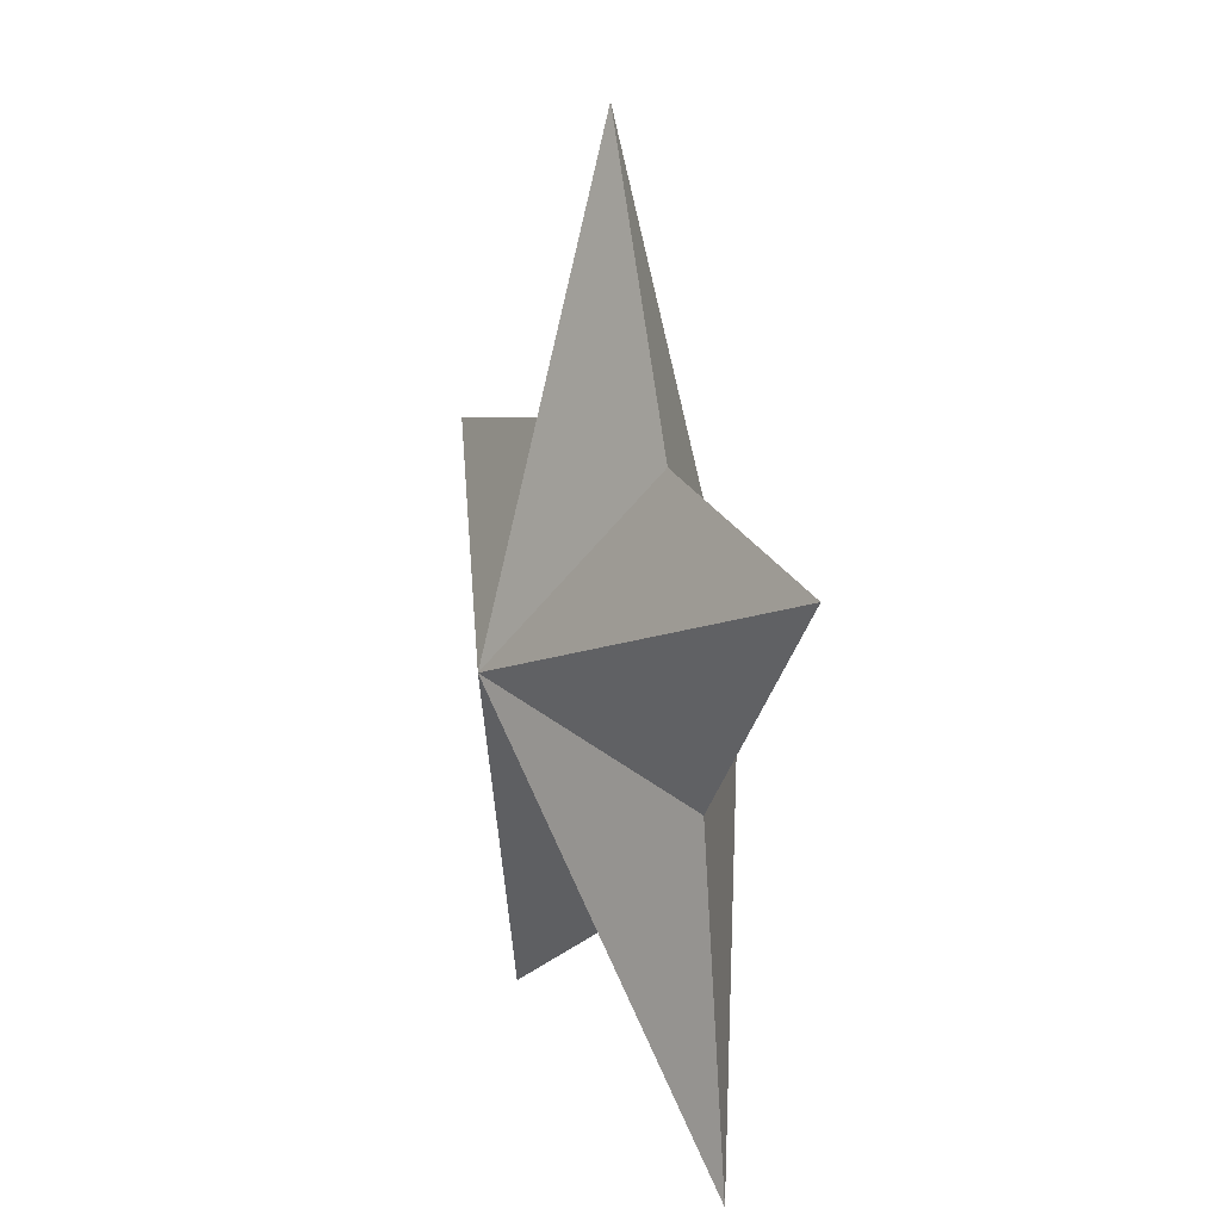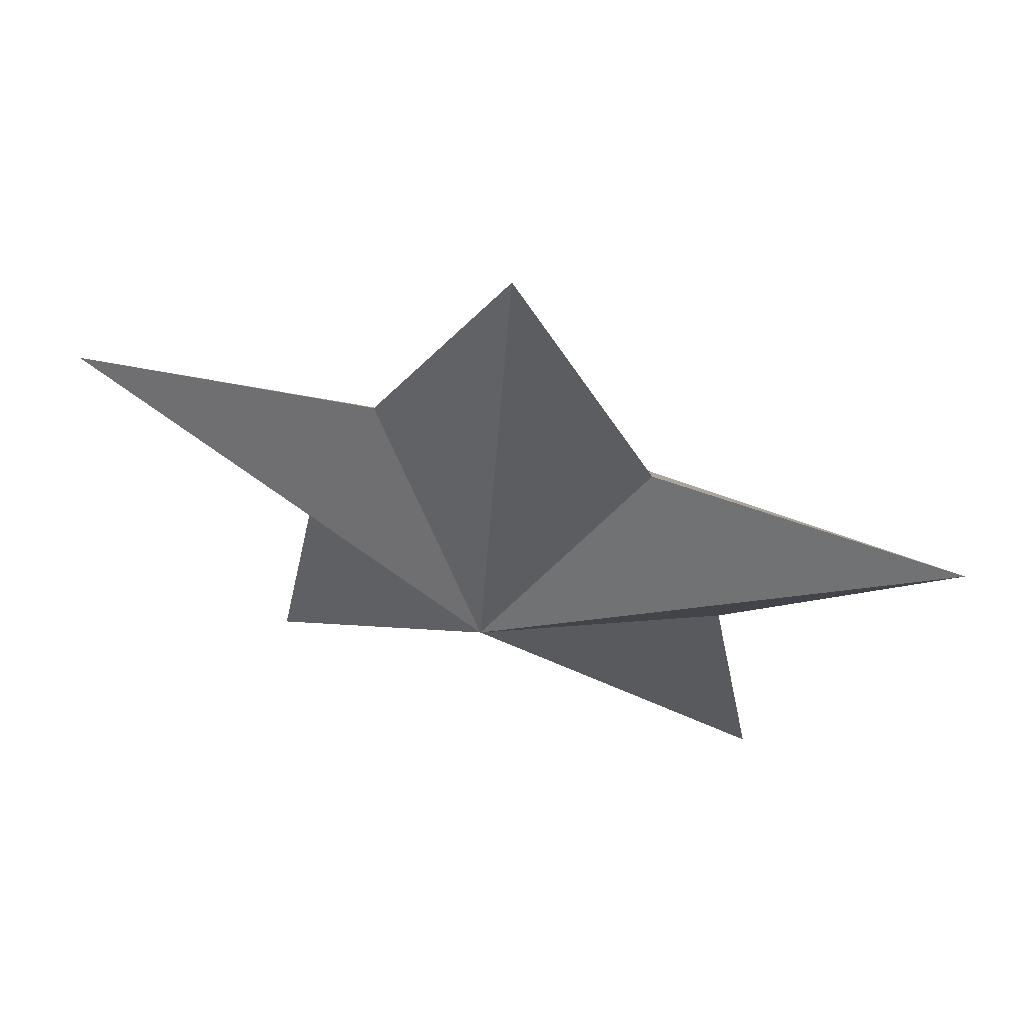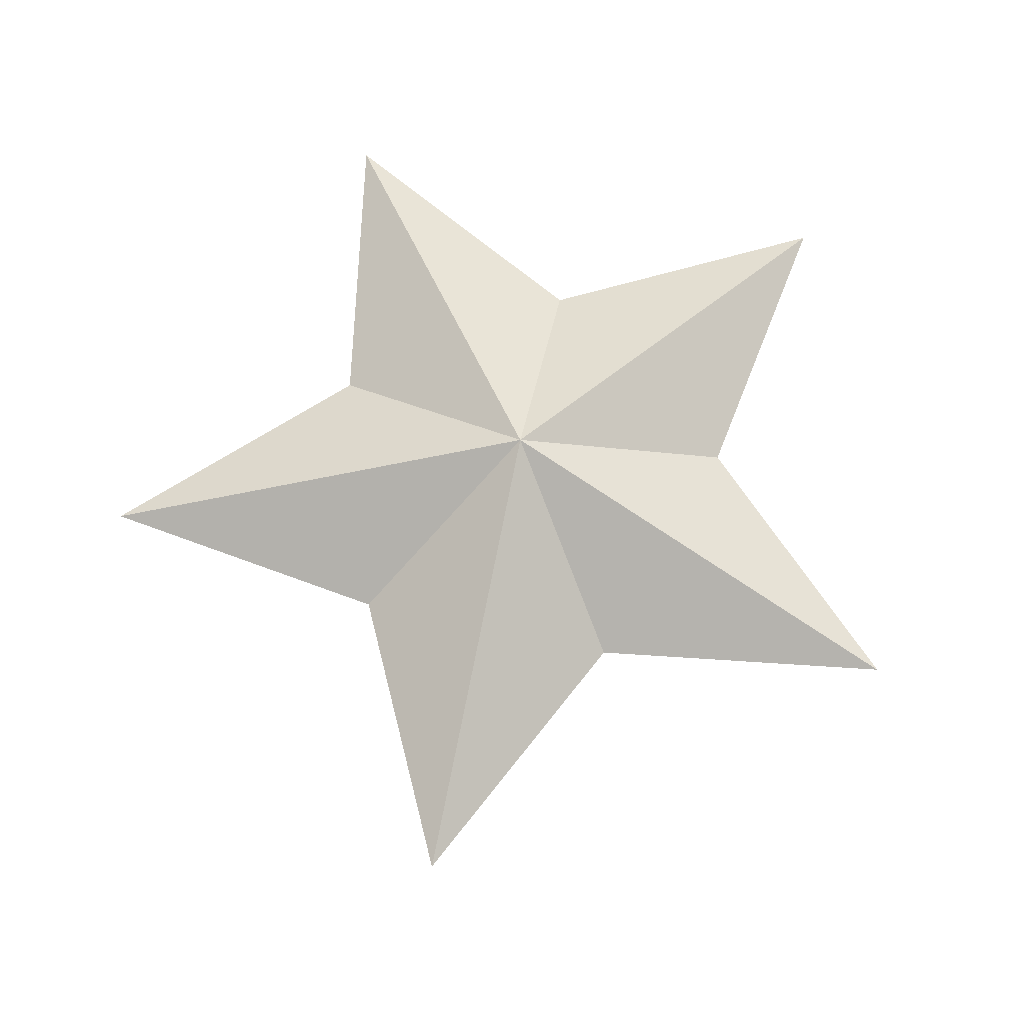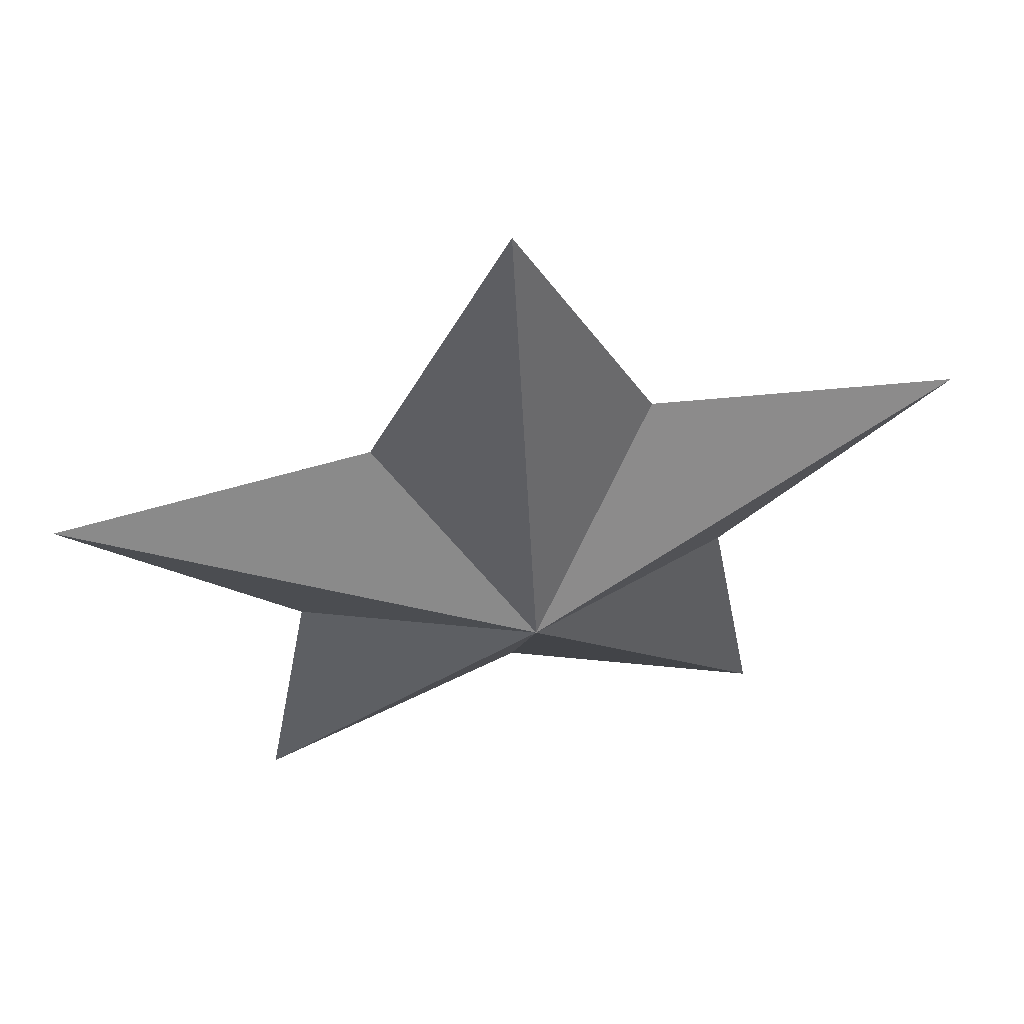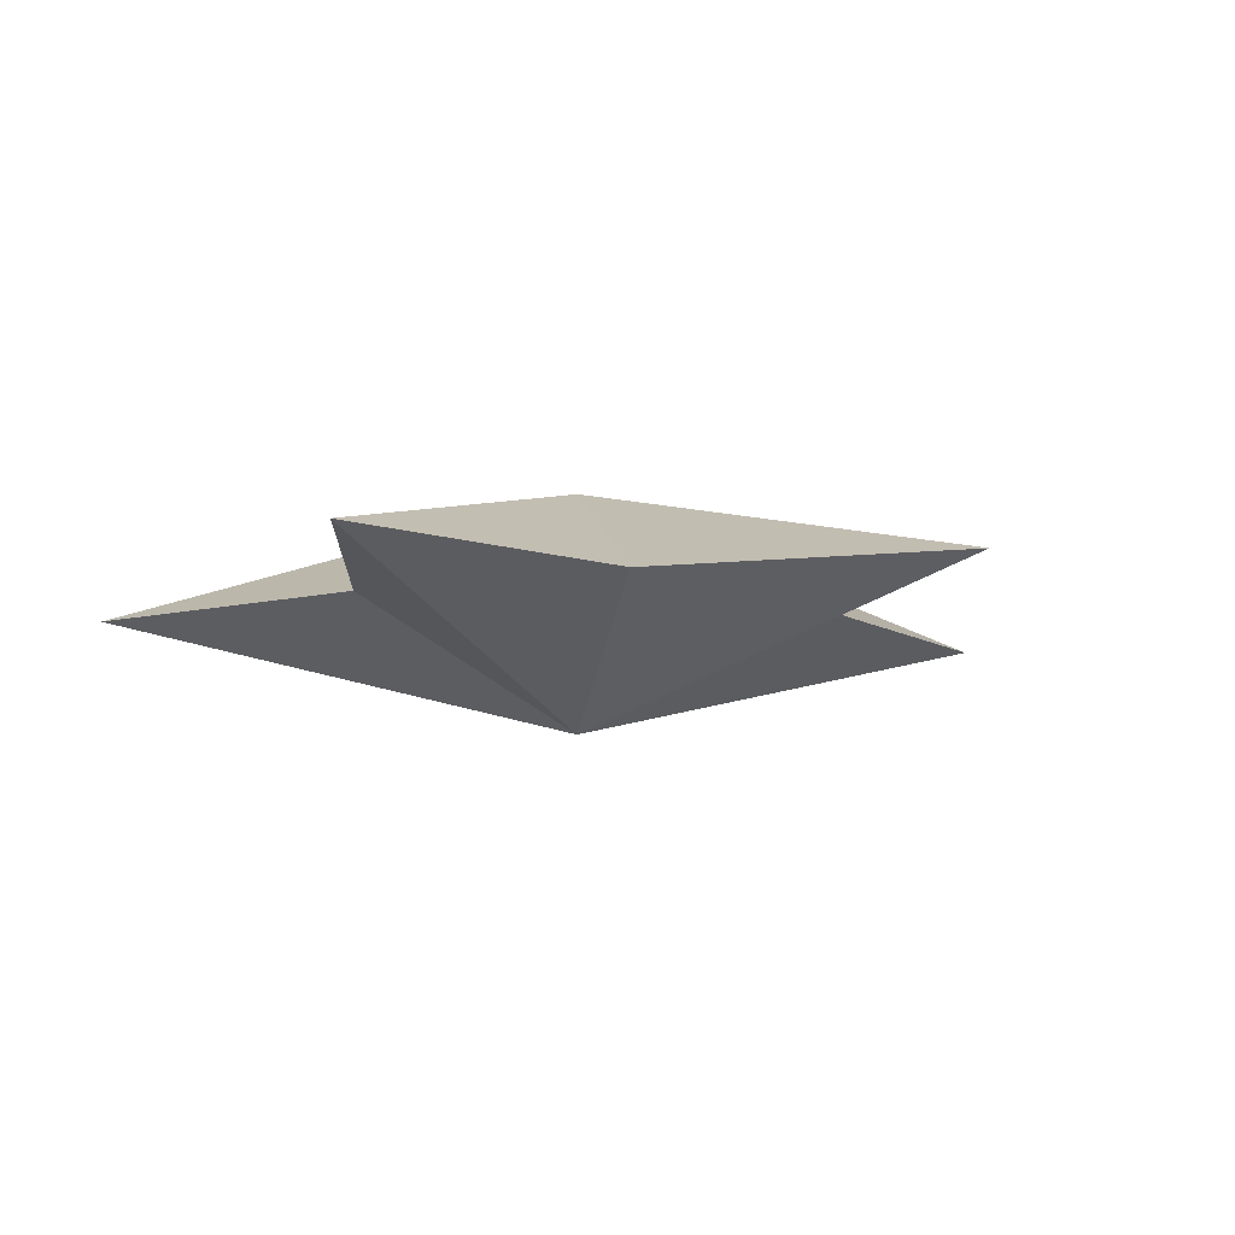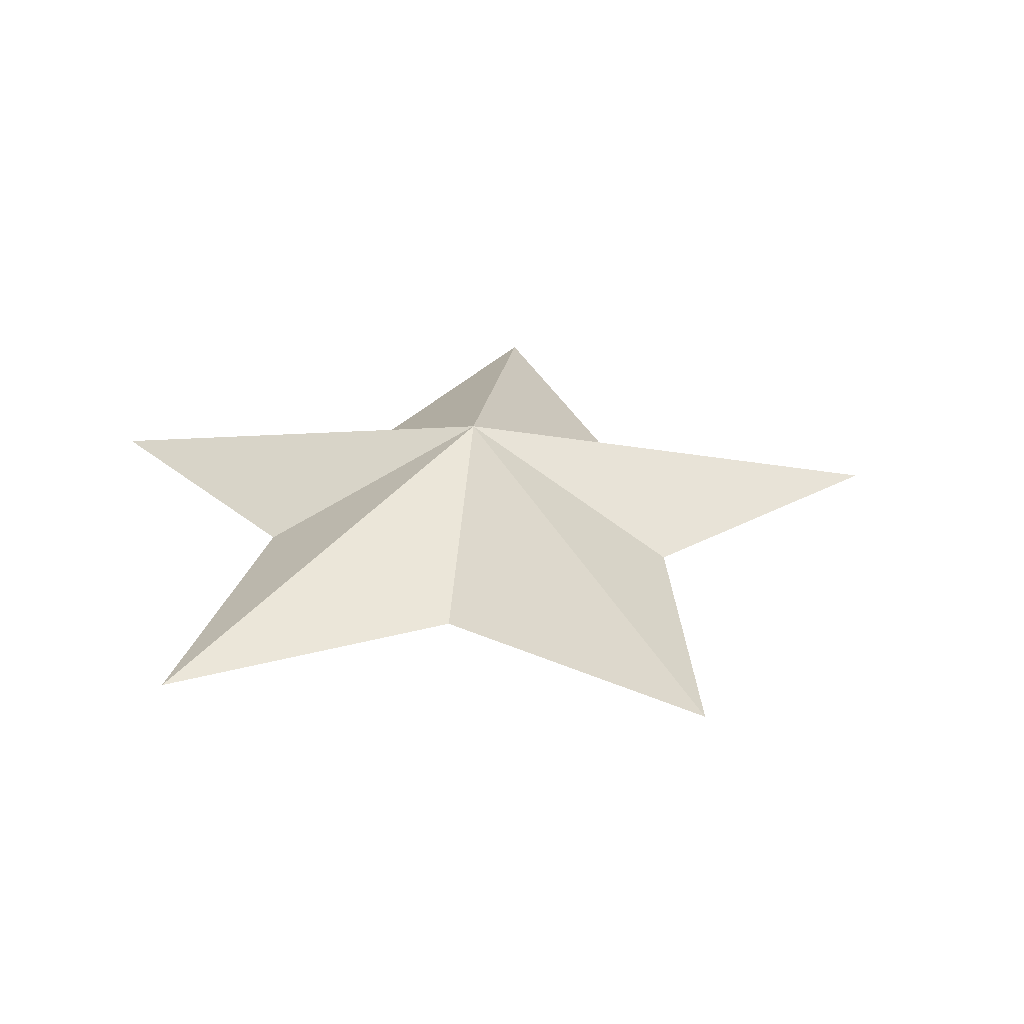
<metadata>
{"format":"obj","ext":"obj","renderer":"f3d","projection":"perspective","resolution":1024,"background":"white","views":[{"elev":12.6,"azim":-109.1,"up":"+Y"},{"elev":62.6,"azim":-164.3,"up":"+Y"},{"elev":70.2,"azim":-168.0,"up":"+Z"},{"elev":56.2,"azim":-11.9,"up":"+Y"},{"elev":-10.0,"azim":59.7,"up":"+Z"},{"elev":29.4,"azim":77.8,"up":"+Z"}]}
</metadata>
<code>
v 0 -0 0.25
v 0.5878 -0.809 -0
v 0.4755 -0.1545 -0
v 0.9511 0.309 0
v 0.2939 0.4045 0
v 0 1 0
v -0.2939 0.4045 0
v -0.9511 0.309 0
v -0.4755 -0.1545 -0
v -0.5878 -0.809 -0
v 0 -0.5 -0
v 0 0 -0.25
f 1 2 3
f 1 3 4
f 1 4 5
f 1 5 6
f 1 6 7
f 1 7 8
f 1 8 9
f 1 9 10
f 1 10 11
f 1 11 2
f 12 3 2
f 12 4 3
f 12 5 4
f 12 6 5
f 12 7 6
f 12 8 7
f 12 9 8
f 12 10 9
f 12 11 10
f 12 2 11

</code>
